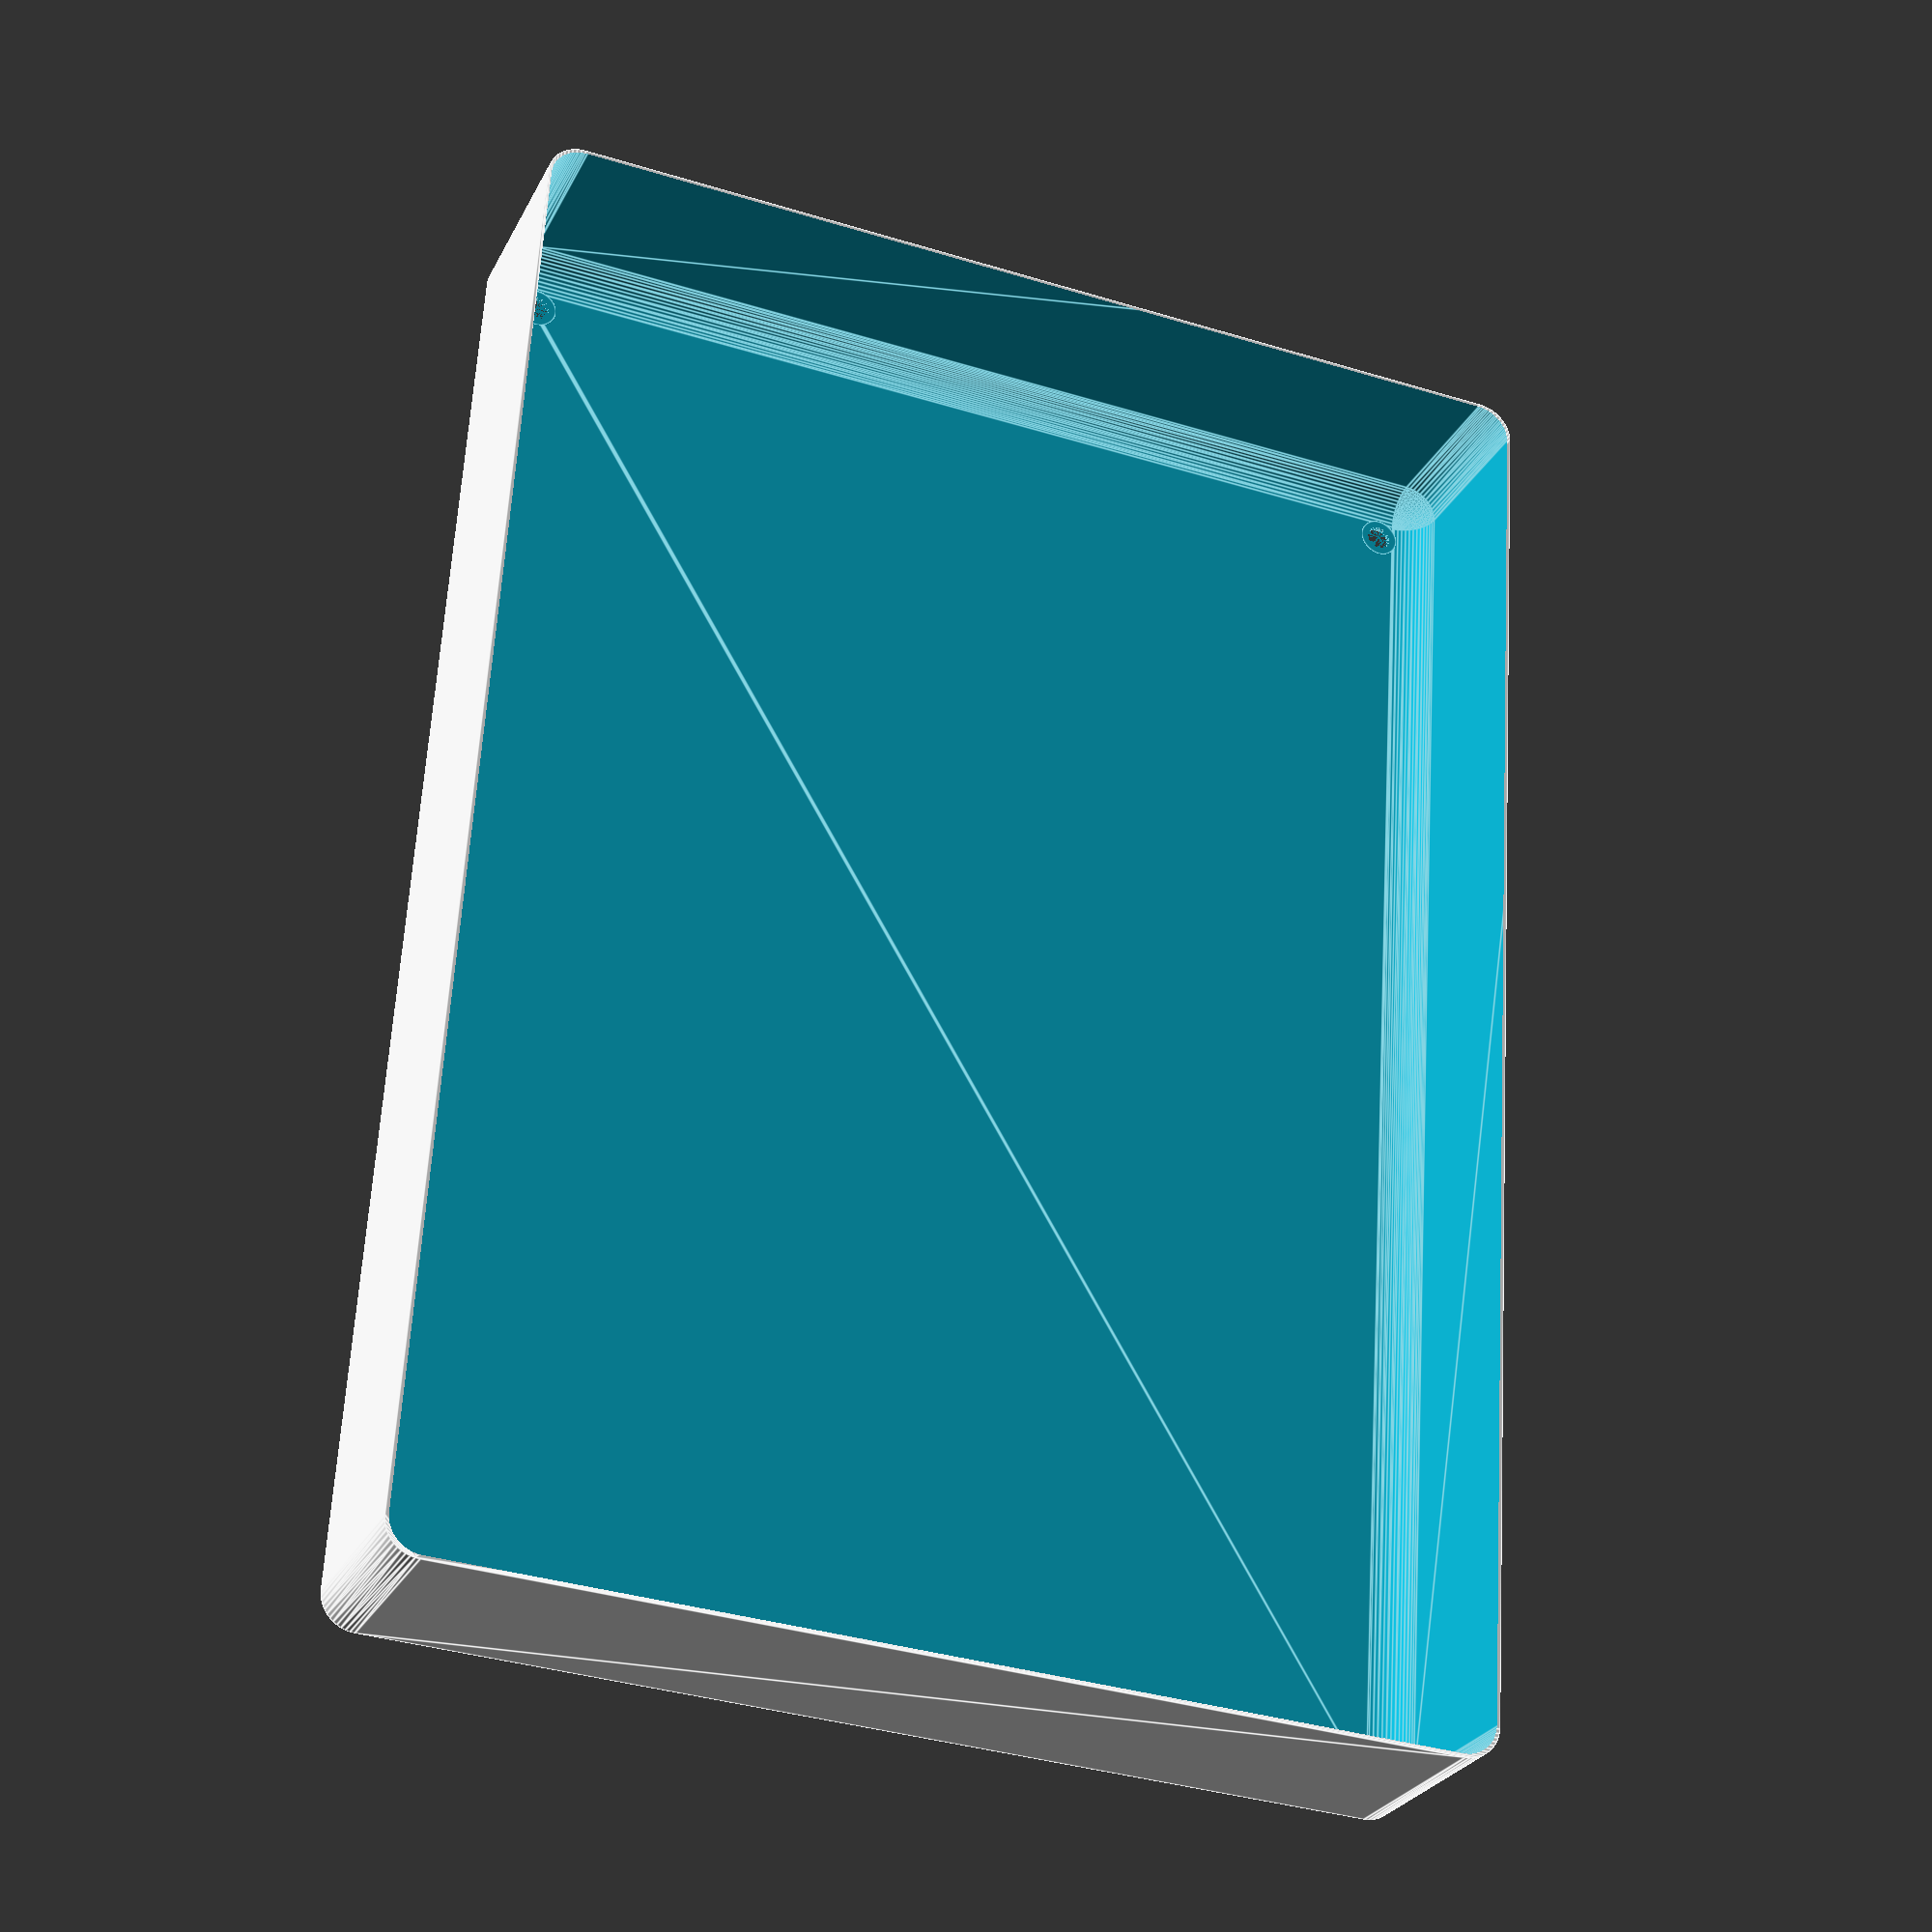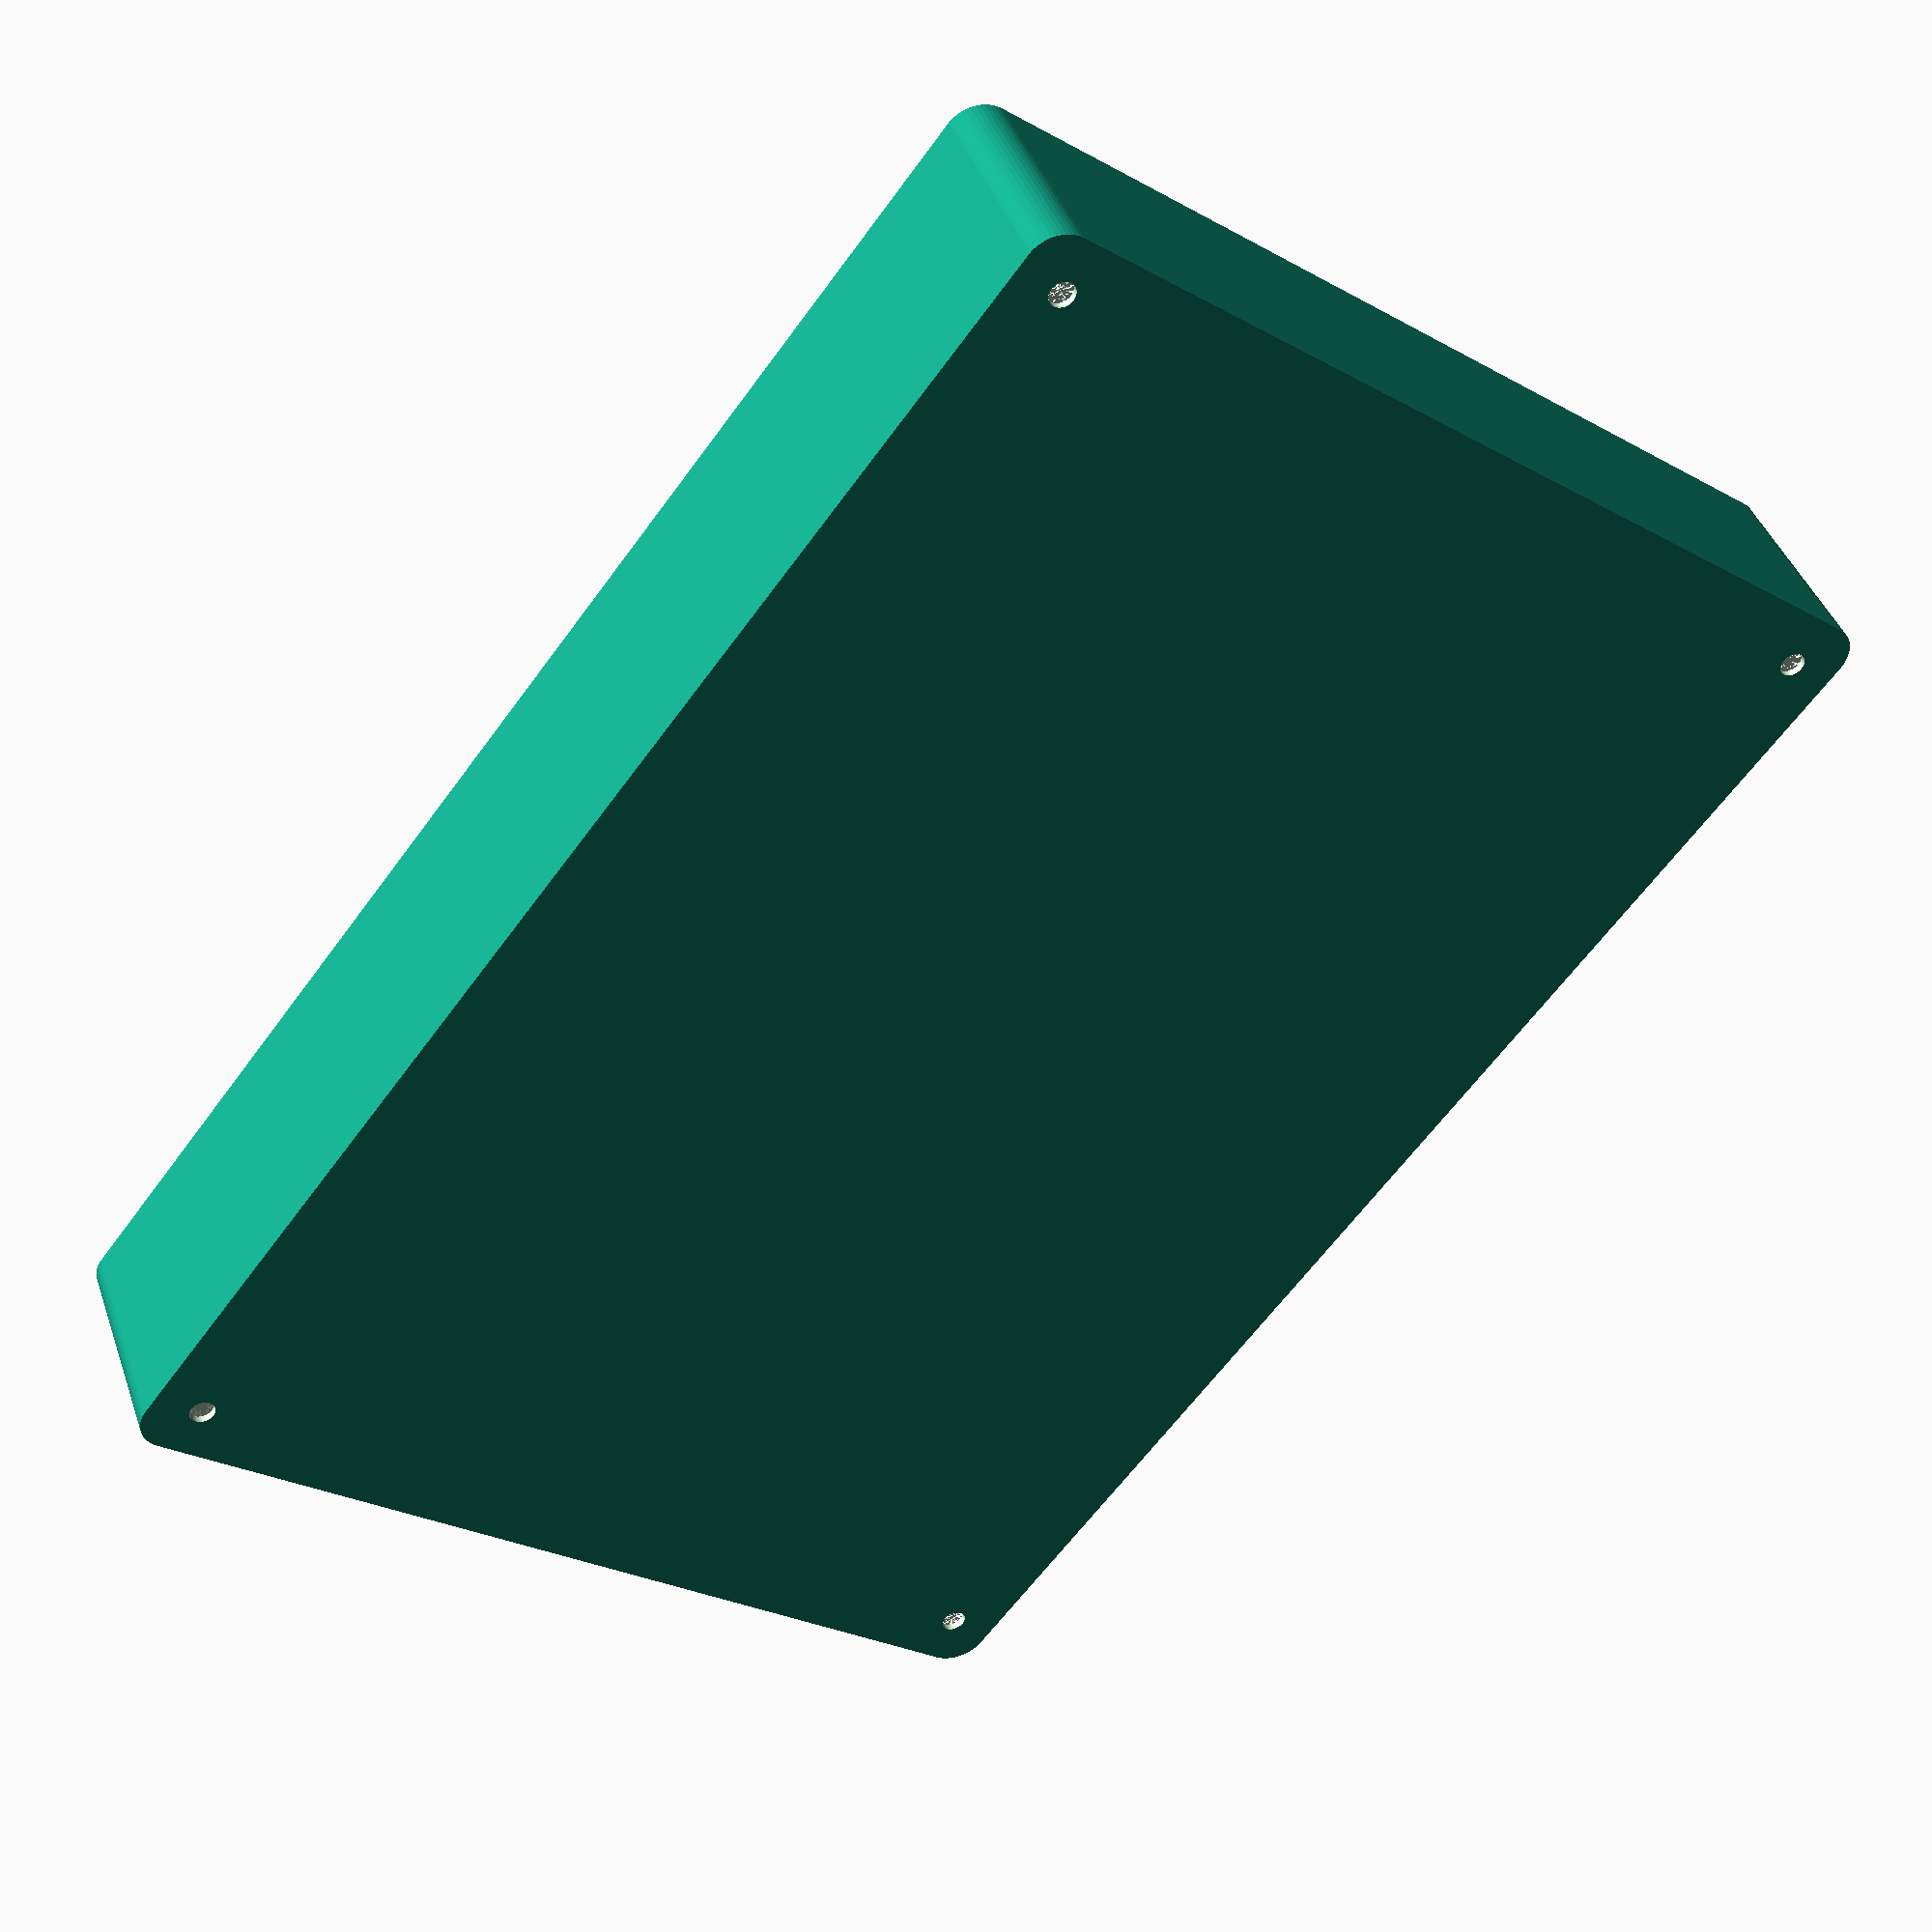
<openscad>
$fn = 50;


difference() {
	union() {
		hull() {
			translate(v = [-100.0000000000, 70.0000000000, 0]) {
				cylinder(h = 30, r = 5);
			}
			translate(v = [100.0000000000, 70.0000000000, 0]) {
				cylinder(h = 30, r = 5);
			}
			translate(v = [-100.0000000000, -70.0000000000, 0]) {
				cylinder(h = 30, r = 5);
			}
			translate(v = [100.0000000000, -70.0000000000, 0]) {
				cylinder(h = 30, r = 5);
			}
		}
	}
	union() {
		translate(v = [-97.5000000000, -67.5000000000, 1]) {
			rotate(a = [0, 0, 0]) {
				difference() {
					union() {
						translate(v = [0, 0, -10.0000000000]) {
							cylinder(h = 10, r = 1.5000000000);
						}
						translate(v = [0, 0, -10.0000000000]) {
							cylinder(h = 10, r = 1.8000000000);
						}
						cylinder(h = 3, r = 2.9000000000);
						translate(v = [0, 0, -10.0000000000]) {
							cylinder(h = 10, r = 1.5000000000);
						}
					}
					union();
				}
			}
		}
		translate(v = [97.5000000000, -67.5000000000, 1]) {
			rotate(a = [0, 0, 0]) {
				difference() {
					union() {
						translate(v = [0, 0, -10.0000000000]) {
							cylinder(h = 10, r = 1.5000000000);
						}
						translate(v = [0, 0, -10.0000000000]) {
							cylinder(h = 10, r = 1.8000000000);
						}
						cylinder(h = 3, r = 2.9000000000);
						translate(v = [0, 0, -10.0000000000]) {
							cylinder(h = 10, r = 1.5000000000);
						}
					}
					union();
				}
			}
		}
		translate(v = [-97.5000000000, 67.5000000000, 1]) {
			rotate(a = [0, 0, 0]) {
				difference() {
					union() {
						translate(v = [0, 0, -10.0000000000]) {
							cylinder(h = 10, r = 1.5000000000);
						}
						translate(v = [0, 0, -10.0000000000]) {
							cylinder(h = 10, r = 1.8000000000);
						}
						cylinder(h = 3, r = 2.9000000000);
						translate(v = [0, 0, -10.0000000000]) {
							cylinder(h = 10, r = 1.5000000000);
						}
					}
					union();
				}
			}
		}
		translate(v = [97.5000000000, 67.5000000000, 1]) {
			rotate(a = [0, 0, 0]) {
				difference() {
					union() {
						translate(v = [0, 0, -10.0000000000]) {
							cylinder(h = 10, r = 1.5000000000);
						}
						translate(v = [0, 0, -10.0000000000]) {
							cylinder(h = 10, r = 1.8000000000);
						}
						cylinder(h = 3, r = 2.9000000000);
						translate(v = [0, 0, -10.0000000000]) {
							cylinder(h = 10, r = 1.5000000000);
						}
					}
					union();
				}
			}
		}
		translate(v = [0, 0, 1]) {
			hull() {
				union() {
					translate(v = [-99.7500000000, 69.7500000000, 4.7500000000]) {
						cylinder(h = 40.5000000000, r = 4.7500000000);
					}
					translate(v = [-99.7500000000, 69.7500000000, 4.7500000000]) {
						sphere(r = 4.7500000000);
					}
					translate(v = [-99.7500000000, 69.7500000000, 45.2500000000]) {
						sphere(r = 4.7500000000);
					}
				}
				union() {
					translate(v = [99.7500000000, 69.7500000000, 4.7500000000]) {
						cylinder(h = 40.5000000000, r = 4.7500000000);
					}
					translate(v = [99.7500000000, 69.7500000000, 4.7500000000]) {
						sphere(r = 4.7500000000);
					}
					translate(v = [99.7500000000, 69.7500000000, 45.2500000000]) {
						sphere(r = 4.7500000000);
					}
				}
				union() {
					translate(v = [-99.7500000000, -69.7500000000, 4.7500000000]) {
						cylinder(h = 40.5000000000, r = 4.7500000000);
					}
					translate(v = [-99.7500000000, -69.7500000000, 4.7500000000]) {
						sphere(r = 4.7500000000);
					}
					translate(v = [-99.7500000000, -69.7500000000, 45.2500000000]) {
						sphere(r = 4.7500000000);
					}
				}
				union() {
					translate(v = [99.7500000000, -69.7500000000, 4.7500000000]) {
						cylinder(h = 40.5000000000, r = 4.7500000000);
					}
					translate(v = [99.7500000000, -69.7500000000, 4.7500000000]) {
						sphere(r = 4.7500000000);
					}
					translate(v = [99.7500000000, -69.7500000000, 45.2500000000]) {
						sphere(r = 4.7500000000);
					}
				}
			}
		}
	}
}
</openscad>
<views>
elev=206.4 azim=273.6 roll=201.6 proj=p view=edges
elev=317.9 azim=231.9 roll=161.3 proj=p view=wireframe
</views>
